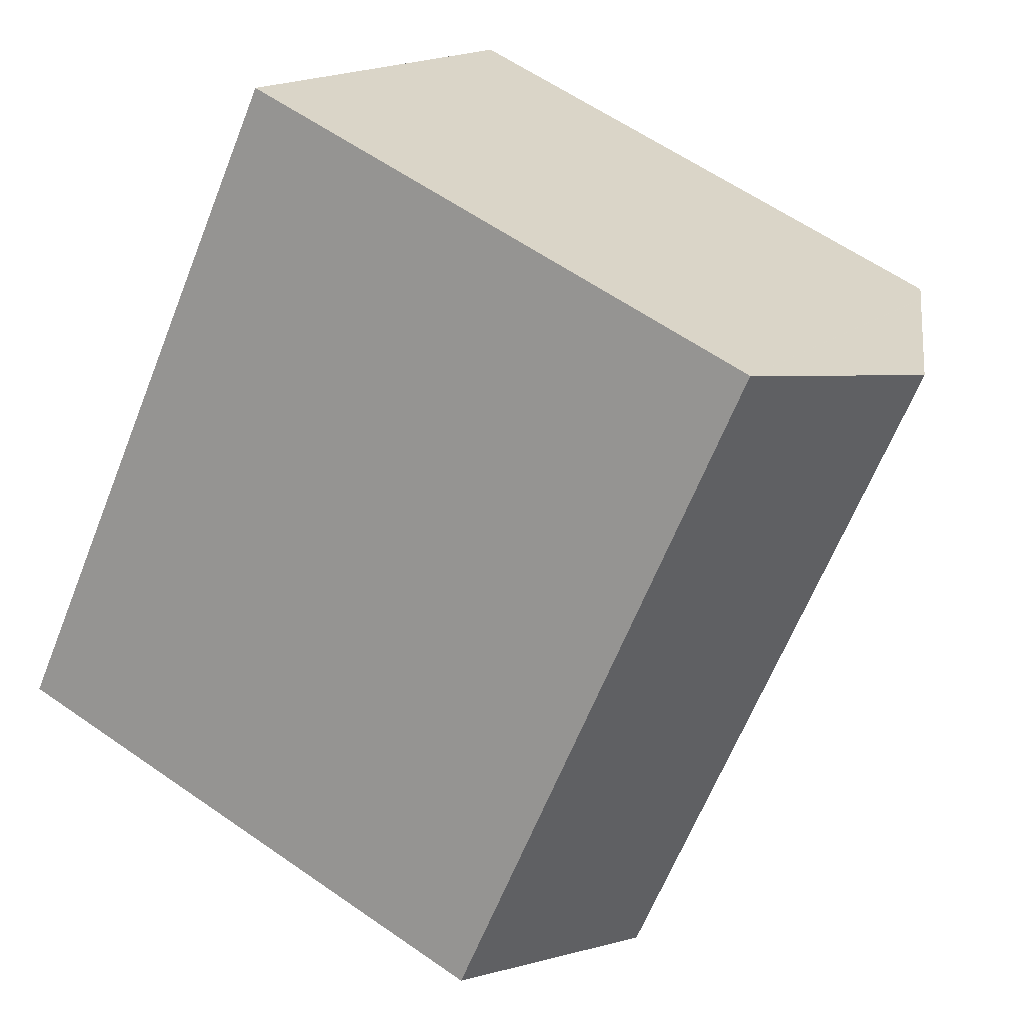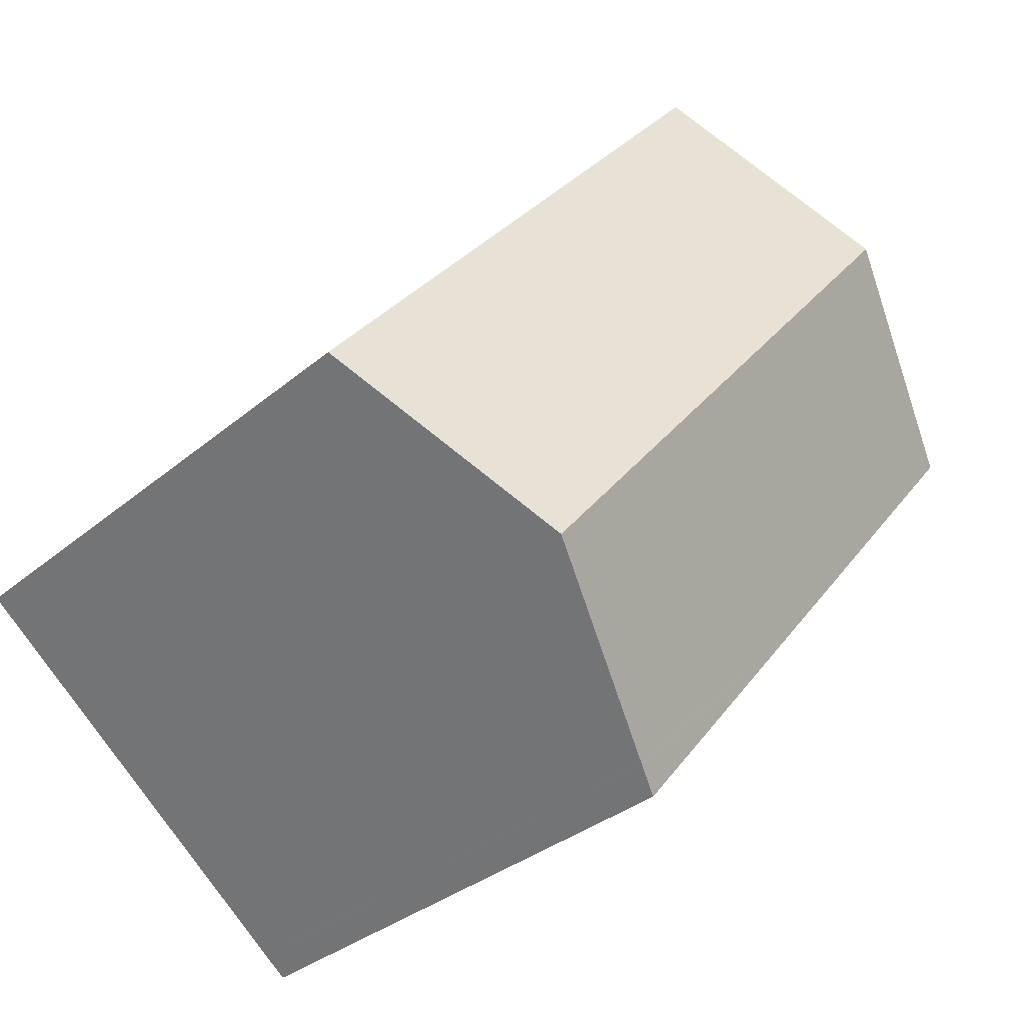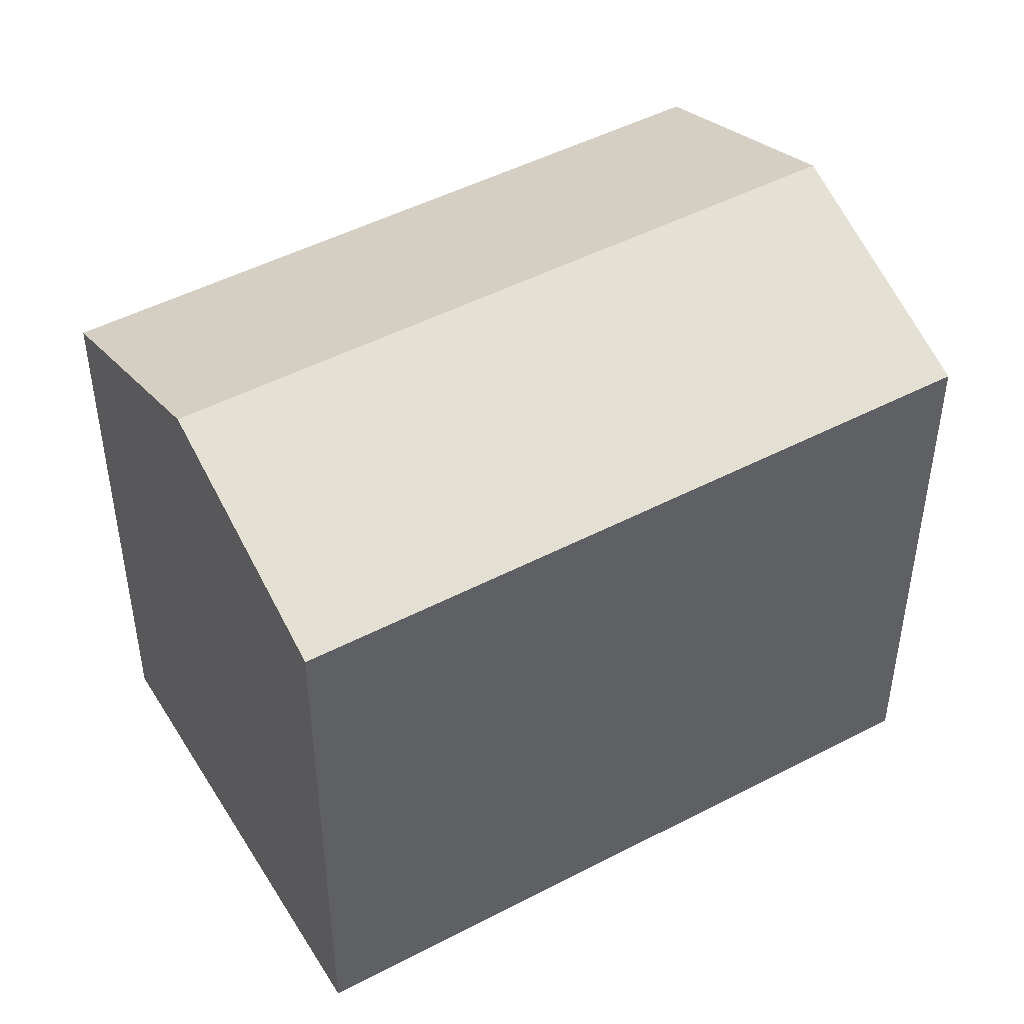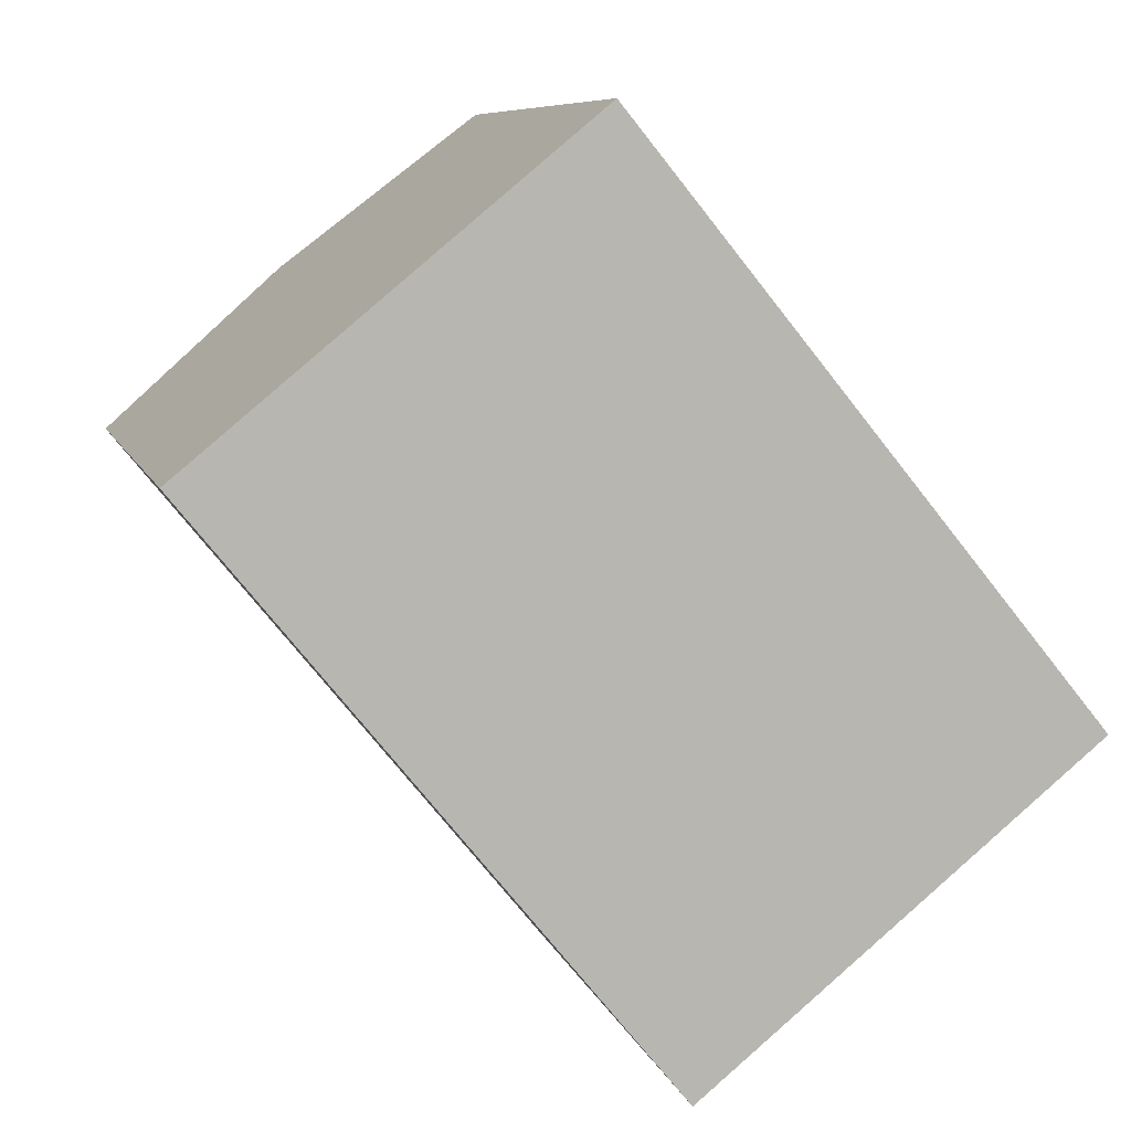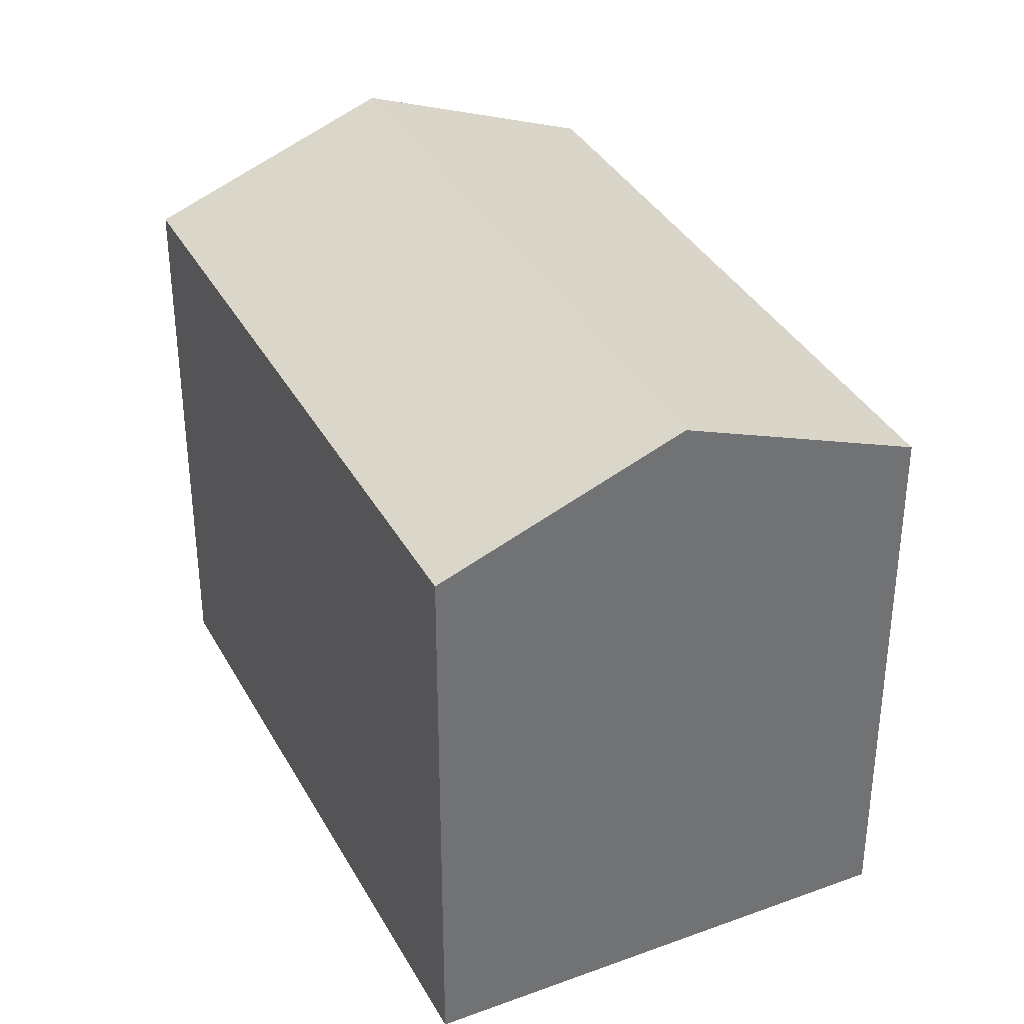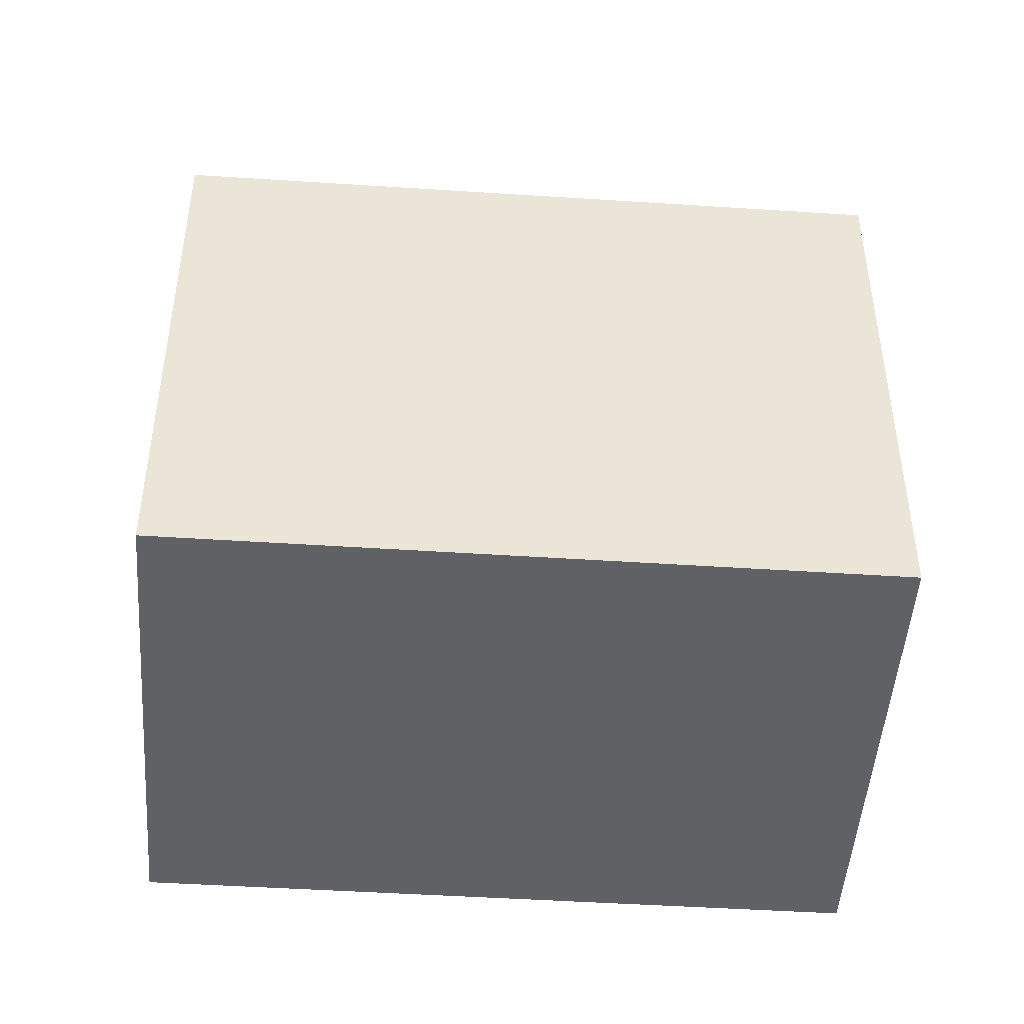
<metadata>
{"format":"obj","ext":"obj","renderer":"f3d","projection":"perspective","resolution":1024,"background":"white","views":[{"elev":60.5,"azim":125.5,"up":"+Z"},{"elev":-32.8,"azim":139.2,"up":"+Z"},{"elev":47.8,"azim":20.3,"up":"+Y"},{"elev":7.9,"azim":-13.8,"up":"+Z"},{"elev":36.3,"azim":115.2,"up":"+Y"},{"elev":-47.3,"azim":-133.4,"up":"+Y"}]}
</metadata>
<code>
v  15.98 16.26 -9.894
v  9.453 13.95 7.776
v  20.73 13.95 -6.026
v  4.72 16.26 3.882
v  5.959 13.95 -7.324
v  11.82 14.24 -13.28
v  11.8 14.23 -13.29
v  11.21 13.95 -13.78
v  4.814 13.95 -5.917
v  0.596 14.25 0.49
v  0 13.96 8.547e-16
v  0.576 14.24 0.474
v  0 0 0
v  0.576 -2.902e-17 0.474
v  9.453 -4.761e-16 7.776
v  0.596 -3e-17 0.49
v  4.72 -2.377e-16 3.882
v  20.73 3.69e-16 -6.026
v  11.82 8.132e-16 -13.28
v  15.98 6.058e-16 -9.894
v  11.8 8.138e-16 -13.29
v  11.21 8.435e-16 -13.78
v  4.814 3.623e-16 -5.917
v  5.959 4.485e-16 -7.324
g defaultobject
f 1 2 3
f 2 1 4
f 5 6 7
f 5 7 8
f 5 1 6
f 1 5 4
f 4 5 9
f 4 9 10
f 10 9 11
f 10 11 12
f 10 2 4
f 2 10 12
f 2 12 11
f 2 11 13
f 2 13 14
f 2 14 15
f 15 14 16
f 15 16 17
f 15 3 2
f 3 15 18
f 18 1 3
f 1 18 6
f 6 18 19
f 19 18 20
f 19 7 6
f 7 19 21
f 21 8 7
f 8 21 22
f 9 13 11
f 13 9 5
f 13 5 8
f 13 8 23
f 23 8 24
f 24 8 22
f 17 18 15
f 18 17 16
f 18 16 14
f 18 14 13
f 18 13 23
f 18 23 24
f 18 24 20
f 20 24 22
f 20 22 19
f 19 22 21

</code>
